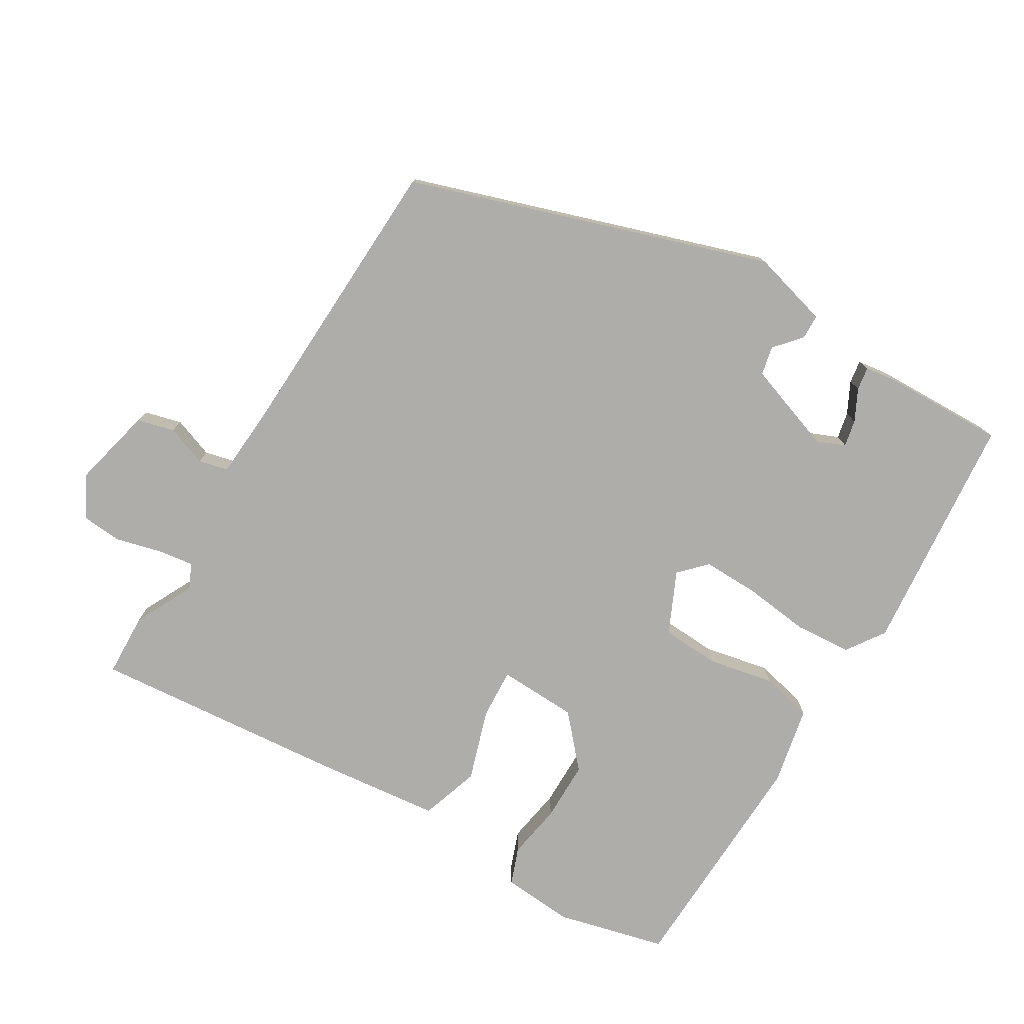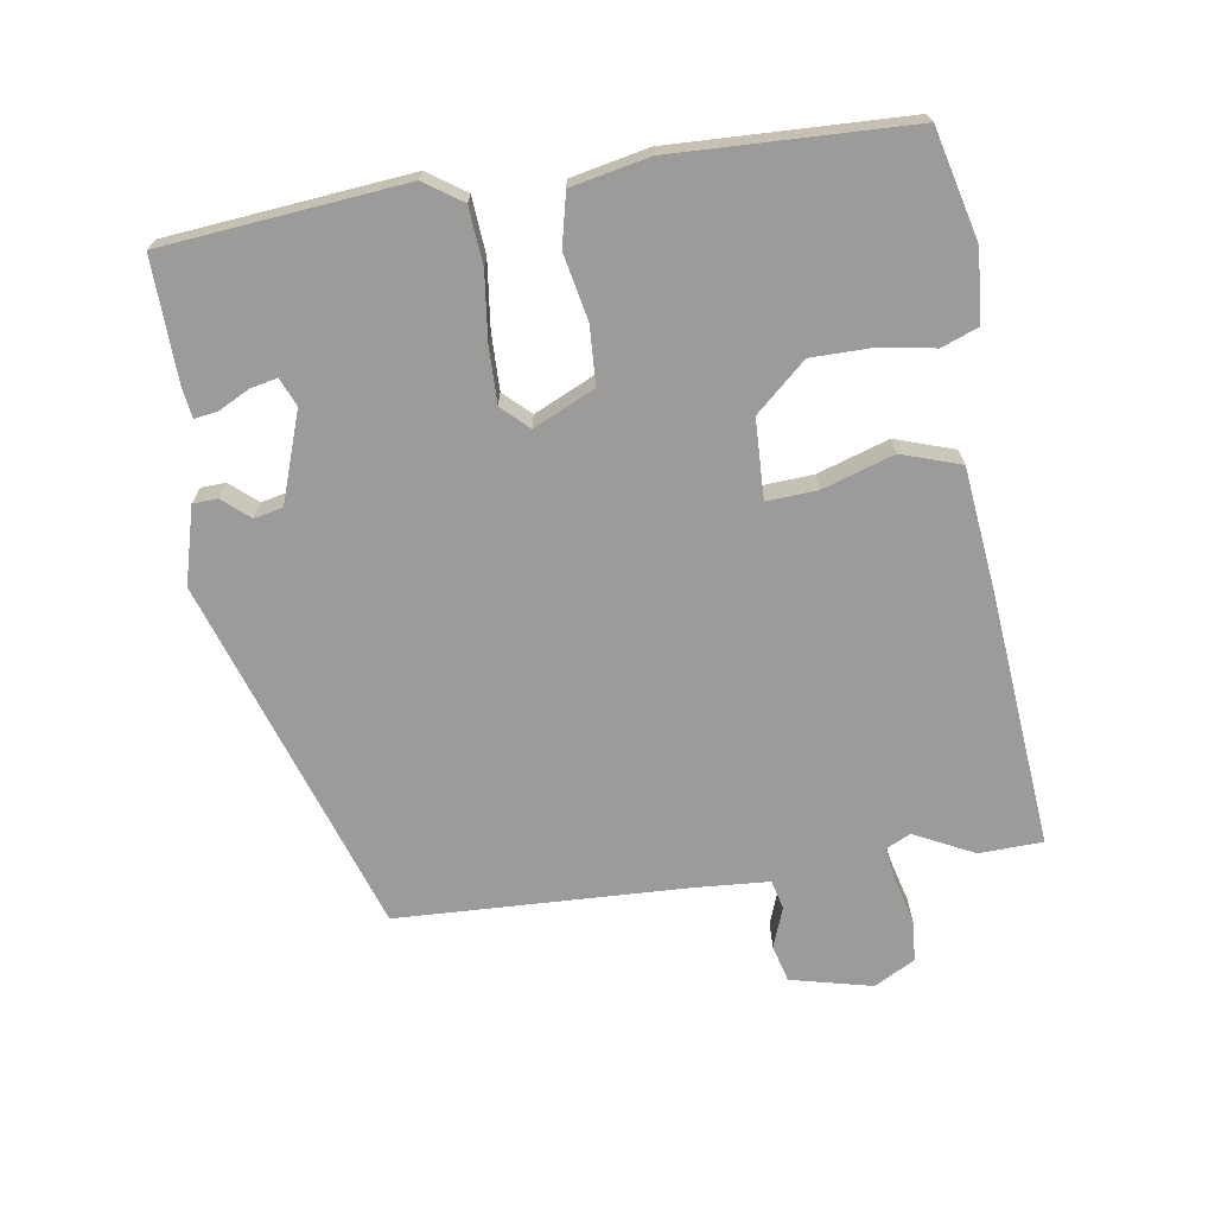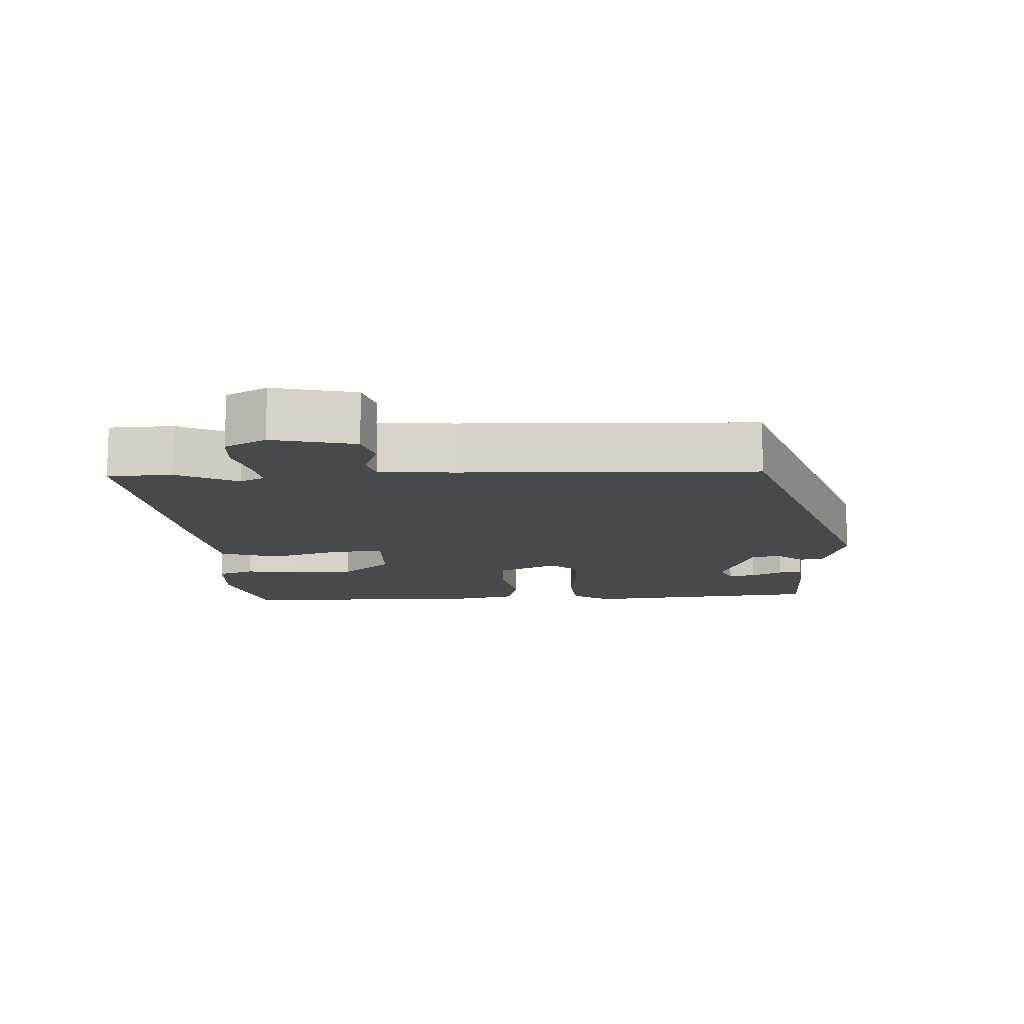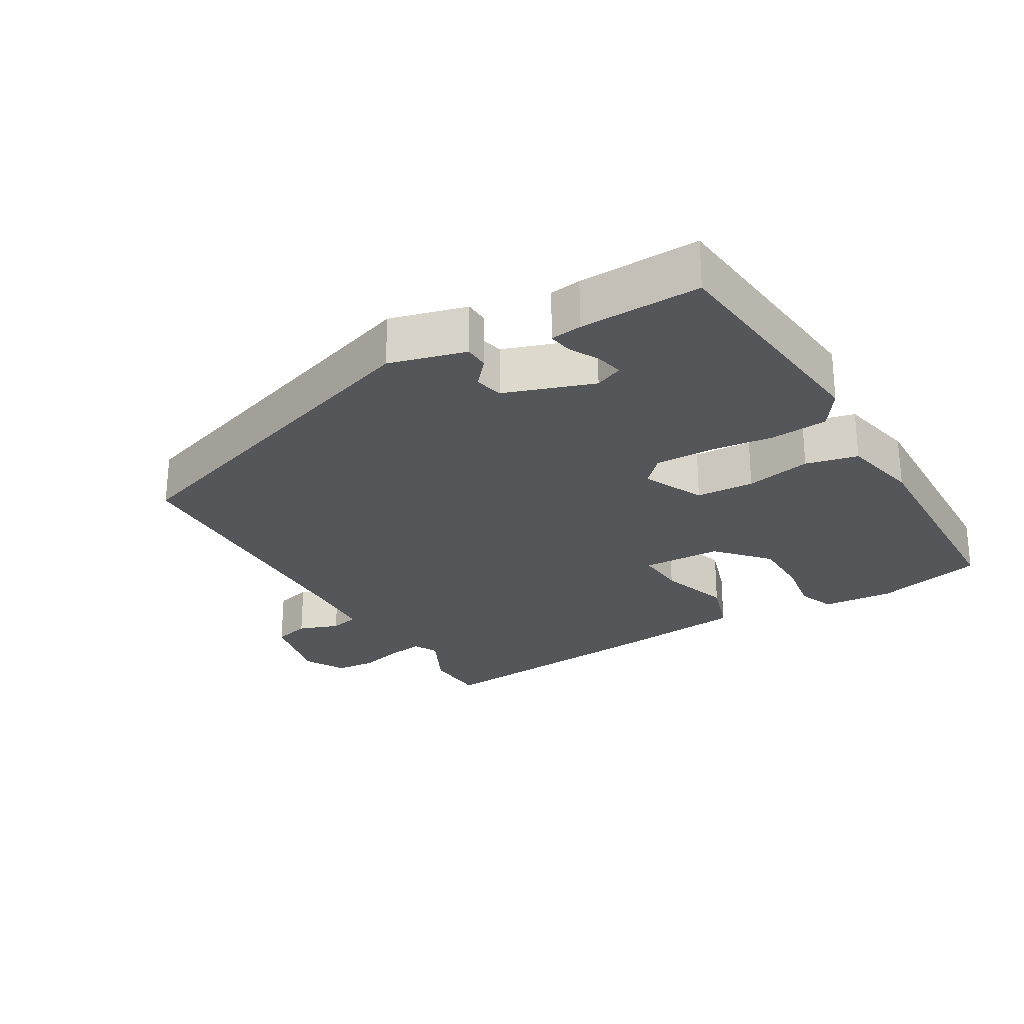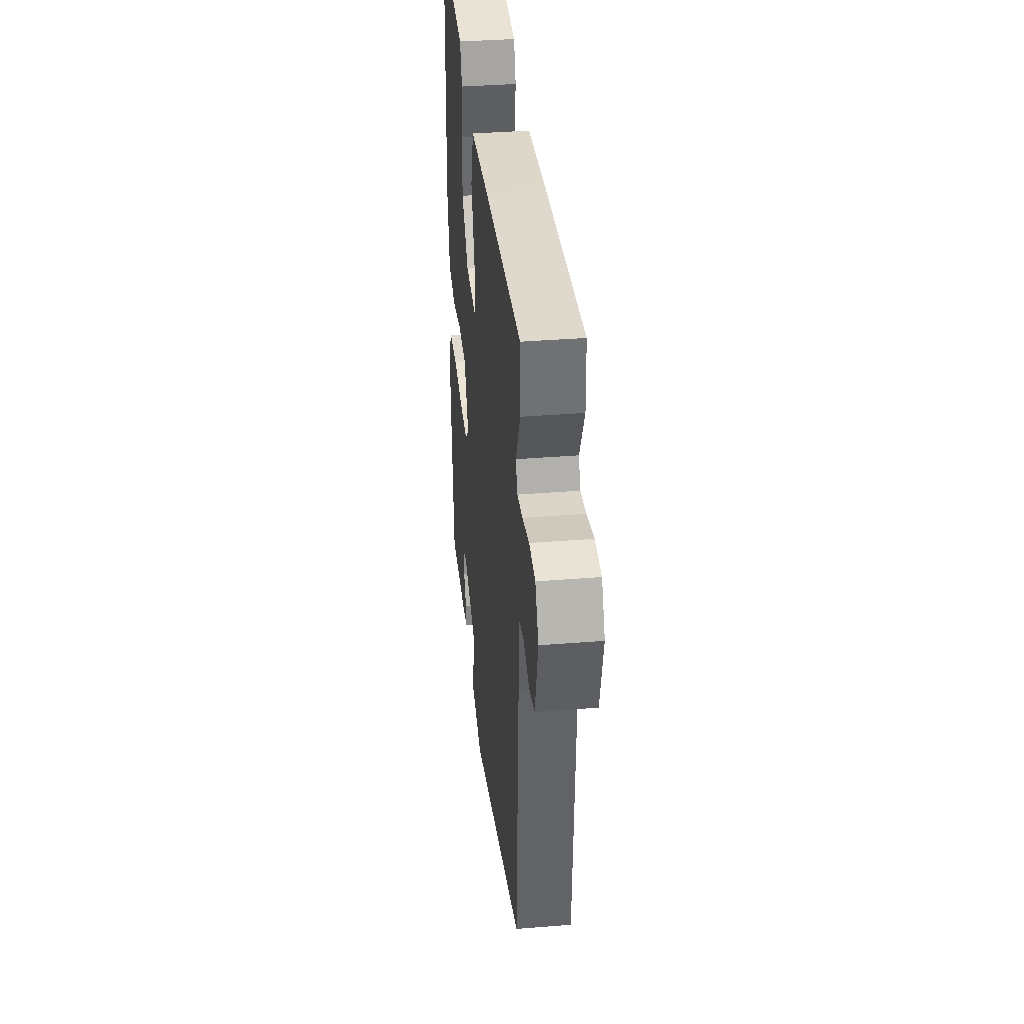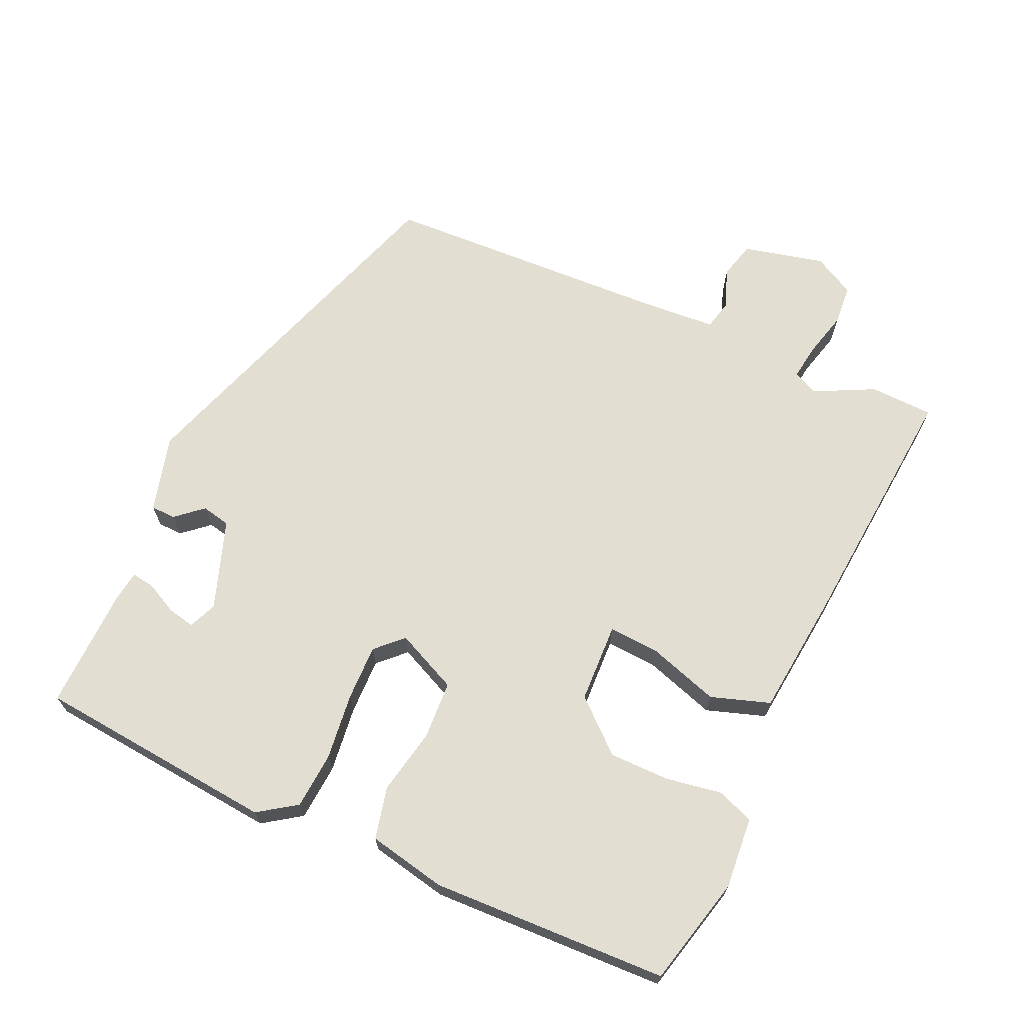
<metadata>
{"format":"obj","ext":"obj","renderer":"f3d","projection":"perspective","resolution":1024,"background":"white","views":[{"elev":-77.3,"azim":149.3,"up":"+Y"},{"elev":-69.7,"azim":-80.9,"up":"+Y"},{"elev":-12.5,"azim":93.4,"up":"+Y"},{"elev":-25.8,"azim":-148.9,"up":"+Y"},{"elev":37.0,"azim":84.1,"up":"+Z"},{"elev":67.8,"azim":-65.4,"up":"+Y"}]}
</metadata>
<code>
v 0.473 0.07 -0.368
v -0.05 0.07 -0.538
v -0.162 0.07 -0.507
v -0.163 0.07 -0.471
v -0.129 0.07 -0.432
v -0.138 0.07 -0.39
v -0.268 0.07 -0.344
v -0.309 0.07 -0.361
v -0.301 0.07 -0.4
v -0.278 0.07 -0.446
v -0.273 0.07 -0.48
v -0.319 0.07 -0.486
v -0.496 0.07 -0.49
v -0.528 0.07 -0.138
v -0.49 0.07 -0.083
v -0.407 0.07 -0.077
v -0.31 0.07 -0.089
v -0.228 0.07 -0.091
v -0.191 0.07 -0.053
v -0.232 0.07 0.037
v -0.317 0.07 0.042
v -0.413 0.07 0.023
v -0.489 0.07 0.041
v -0.512 0.07 0.155
v -0.498 0.07 0.5
v -0.338 0.07 0.539
v -0.234 0.07 0.53
v -0.214 0.07 0.476
v -0.228 0.07 0.395
v -0.228 0.07 0.307
v -0.163 0.07 0.233
v -0.047 0.07 0.228
v -0.051 0.07 0.302
v -0.084 0.07 0.406
v -0.055 0.07 0.492
v 0.128 0.07 0.511
v 0.499 0.07 0.542
v 0.502 0.07 0.449
v 0.458 0.07 0.362
v 0.475 0.07 0.326
v 0.527 0.07 0.333
v 0.594 0.07 0.35
v 0.653 0.07 0.345
v 0.685 0.07 0.285
v 0.656 0.07 0.166
v 0.602 0.07 0.152
v 0.543 0.07 0.174
v 0.5 0.07 0.164
v 0.492 0.07 0.054
v 0.473 0 -0.368
v -0.05 0 -0.538
v -0.162 0 -0.507
v -0.163 0 -0.471
v -0.129 0 -0.432
v -0.138 0 -0.39
v -0.268 0 -0.344
v -0.309 0 -0.361
v -0.301 0 -0.4
v -0.278 0 -0.446
v -0.273 0 -0.48
v -0.319 0 -0.486
v -0.496 0 -0.49
v -0.528 0 -0.138
v -0.49 0 -0.083
v -0.407 0 -0.077
v -0.31 0 -0.089
v -0.228 0 -0.091
v -0.191 0 -0.053
v -0.232 0 0.037
v -0.317 0 0.042
v -0.413 0 0.023
v -0.489 0 0.041
v -0.512 0 0.155
v -0.498 0 0.5
v -0.338 0 0.539
v -0.234 0 0.53
v -0.214 0 0.476
v -0.228 0 0.395
v -0.228 0 0.307
v -0.163 0 0.233
v -0.047 0 0.228
v -0.051 0 0.302
v -0.084 0 0.406
v -0.055 0 0.492
v 0.128 0 0.511
v 0.499 0 0.542
v 0.502 0 0.449
v 0.458 0 0.362
v 0.475 0 0.326
v 0.527 0 0.333
v 0.594 0 0.35
v 0.653 0 0.345
v 0.685 0 0.285
v 0.656 0 0.166
v 0.602 0 0.152
v 0.543 0 0.174
v 0.5 0 0.164
v 0.492 0 0.054
f 45 46 47
f 44 45 47
f 43 44 47
f 42 43 47
f 41 42 47
f 40 41 47 48
f 39 40 48 49
f 37 38 39
f 36 37 39
f 35 36 39
f 34 35 39
f 33 34 39
f 39 49 1
f 33 39 1
f 32 33 1
f 27 28 29
f 26 27 29
f 25 26 29
f 24 25 29
f 23 24 29
f 22 23 29
f 21 22 29
f 20 21 29 30
f 19 20 30 31
f 15 16 17
f 14 15 17
f 13 14 17
f 12 13 17
f 9 10 11 12
f 8 9 12
f 8 12 17
f 7 8 17 18
f 3 4 5
f 2 3 5
f 1 2 5
f 1 5 6
f 32 1 6
f 31 32 6
f 19 31 6
f 6 7 18 19
f 96 95 94
f 96 94 93
f 96 93 92
f 96 92 91
f 96 91 90
f 97 96 90 89
f 98 97 89 88
f 88 87 86
f 88 86 85
f 88 85 84
f 88 84 83
f 88 83 82
f 50 98 88
f 50 88 82
f 50 82 81
f 78 77 76
f 78 76 75
f 78 75 74
f 78 74 73
f 78 73 72
f 78 72 71
f 78 71 70
f 79 78 70 69
f 80 79 69 68
f 66 65 64
f 66 64 63
f 66 63 62
f 66 62 61
f 61 60 59 58
f 61 58 57
f 66 61 57
f 67 66 57 56
f 54 53 52
f 54 52 51
f 54 51 50
f 55 54 50
f 55 50 81
f 55 81 80
f 55 80 68
f 68 67 56 55
f 1 50 51 2
f 2 51 52 3
f 3 52 53 4
f 4 53 54 5
f 5 54 55 6
f 6 55 56 7
f 7 56 57 8
f 8 57 58 9
f 9 58 59 10
f 10 59 60 11
f 11 60 61 12
f 12 61 62 13
f 13 62 63 14
f 14 63 64 15
f 15 64 65 16
f 16 65 66 17
f 17 66 67 18
f 18 67 68 19
f 19 68 69 20
f 20 69 70 21
f 21 70 71 22
f 22 71 72 23
f 23 72 73 24
f 24 73 74 25
f 25 74 75 26
f 26 75 76 27
f 27 76 77 28
f 28 77 78 29
f 29 78 79 30
f 30 79 80 31
f 31 80 81 32
f 32 81 82 33
f 33 82 83 34
f 34 83 84 35
f 35 84 85 36
f 36 85 86 37
f 37 86 87 38
f 38 87 88 39
f 39 88 89 40
f 40 89 90 41
f 41 90 91 42
f 42 91 92 43
f 43 92 93 44
f 44 93 94 45
f 45 94 95 46
f 46 95 96 47
f 47 96 97 48
f 48 97 98 49
f 49 98 50 1

</code>
